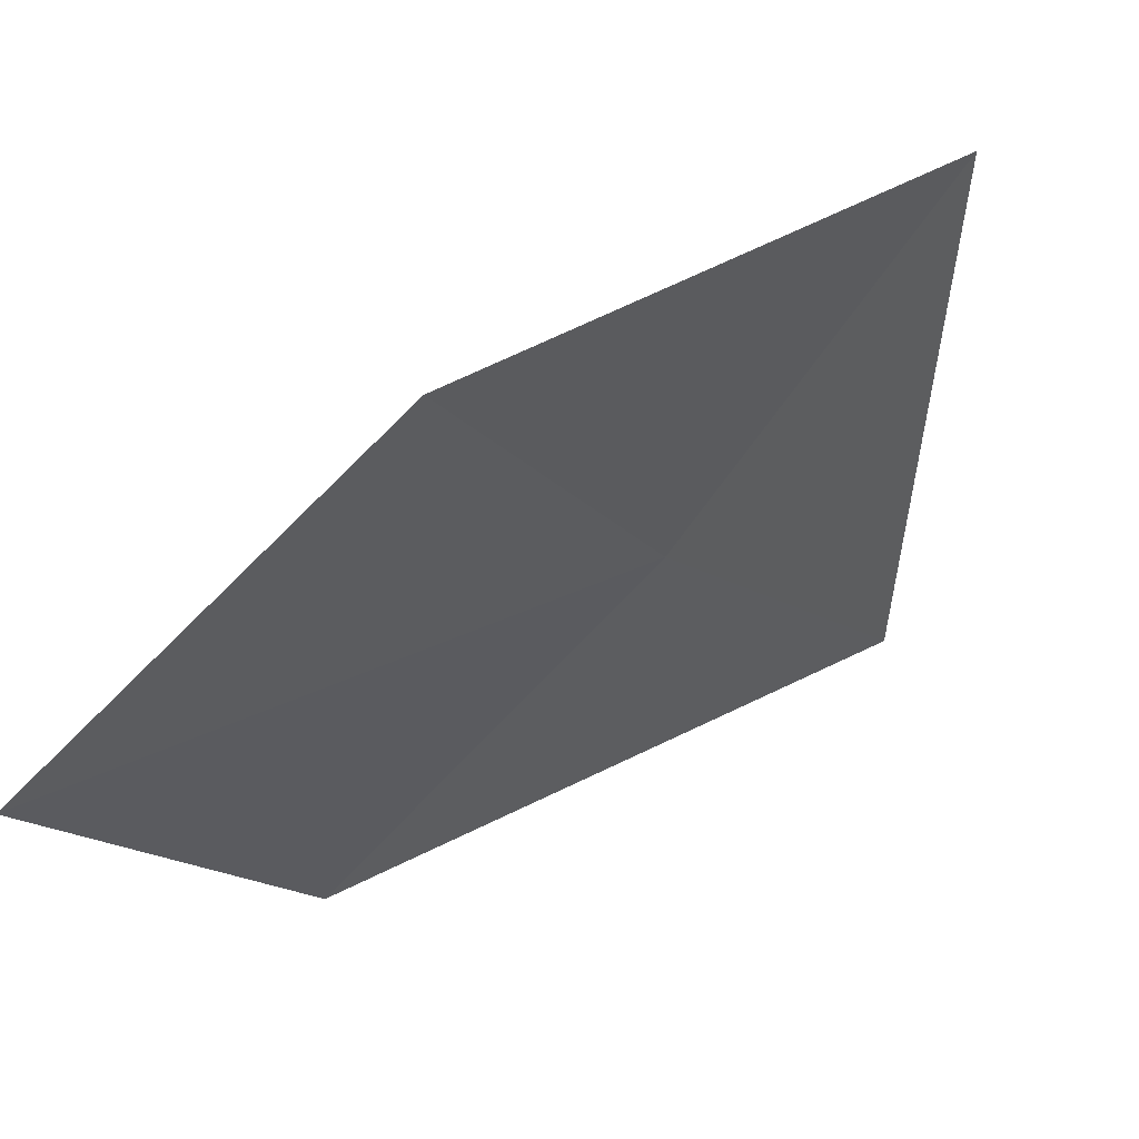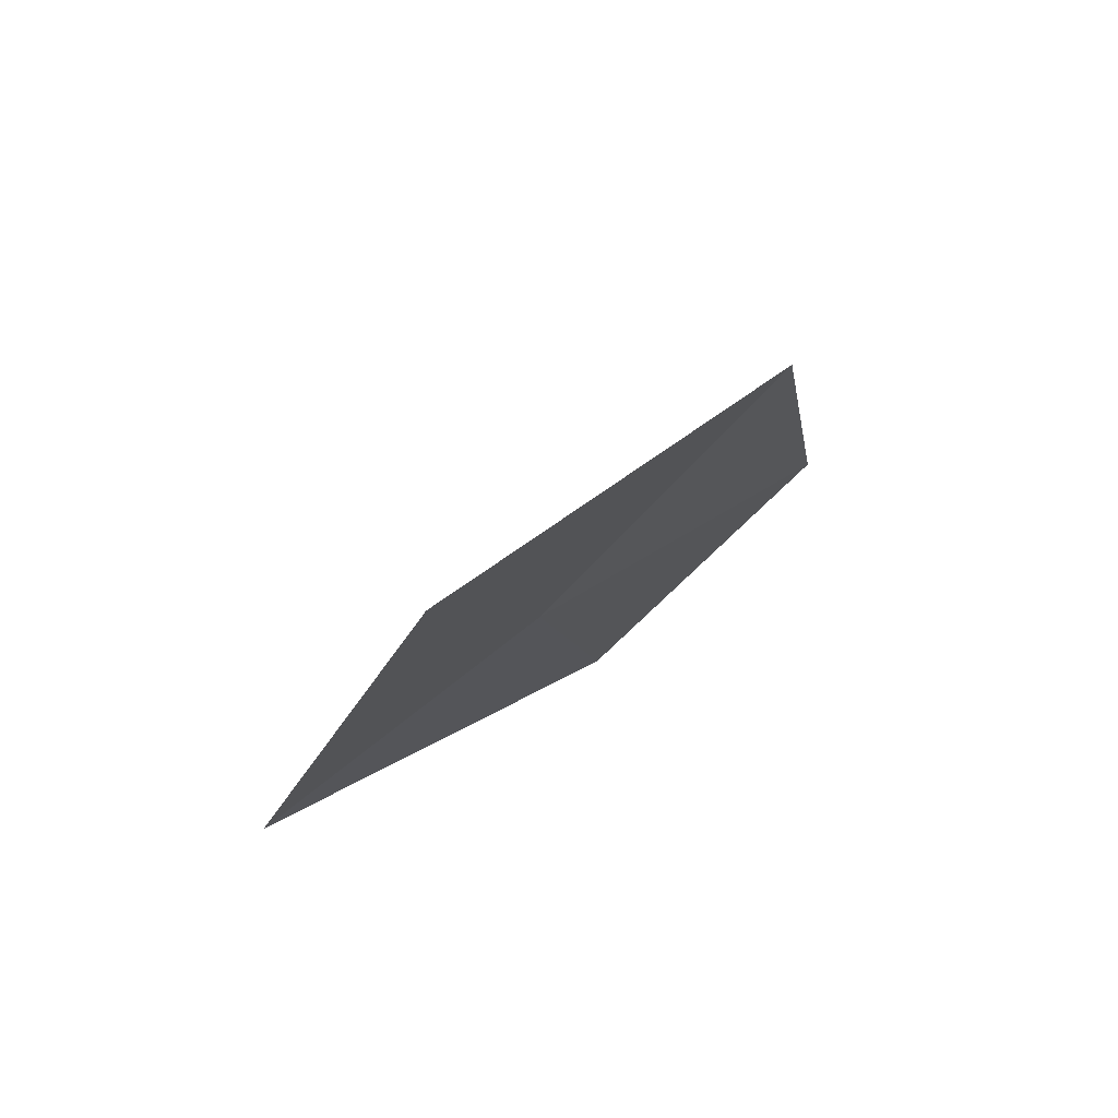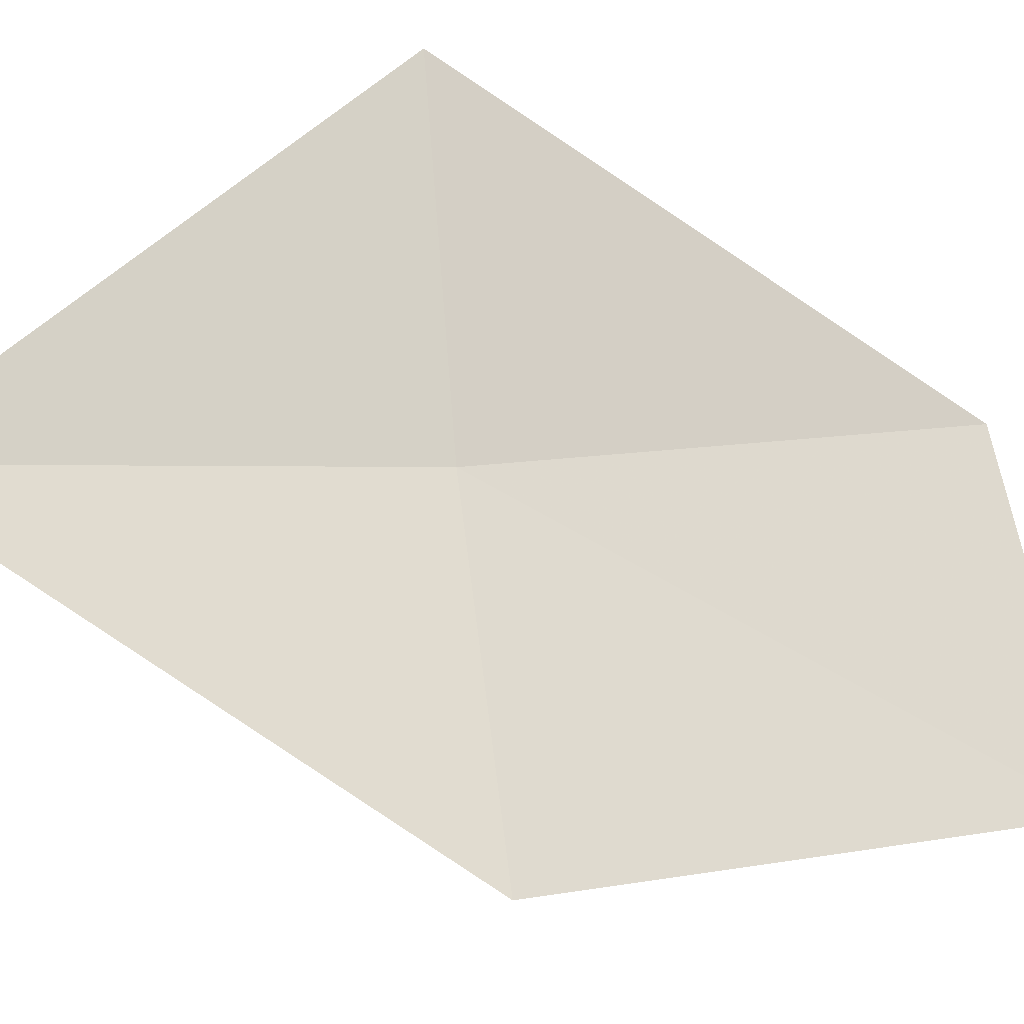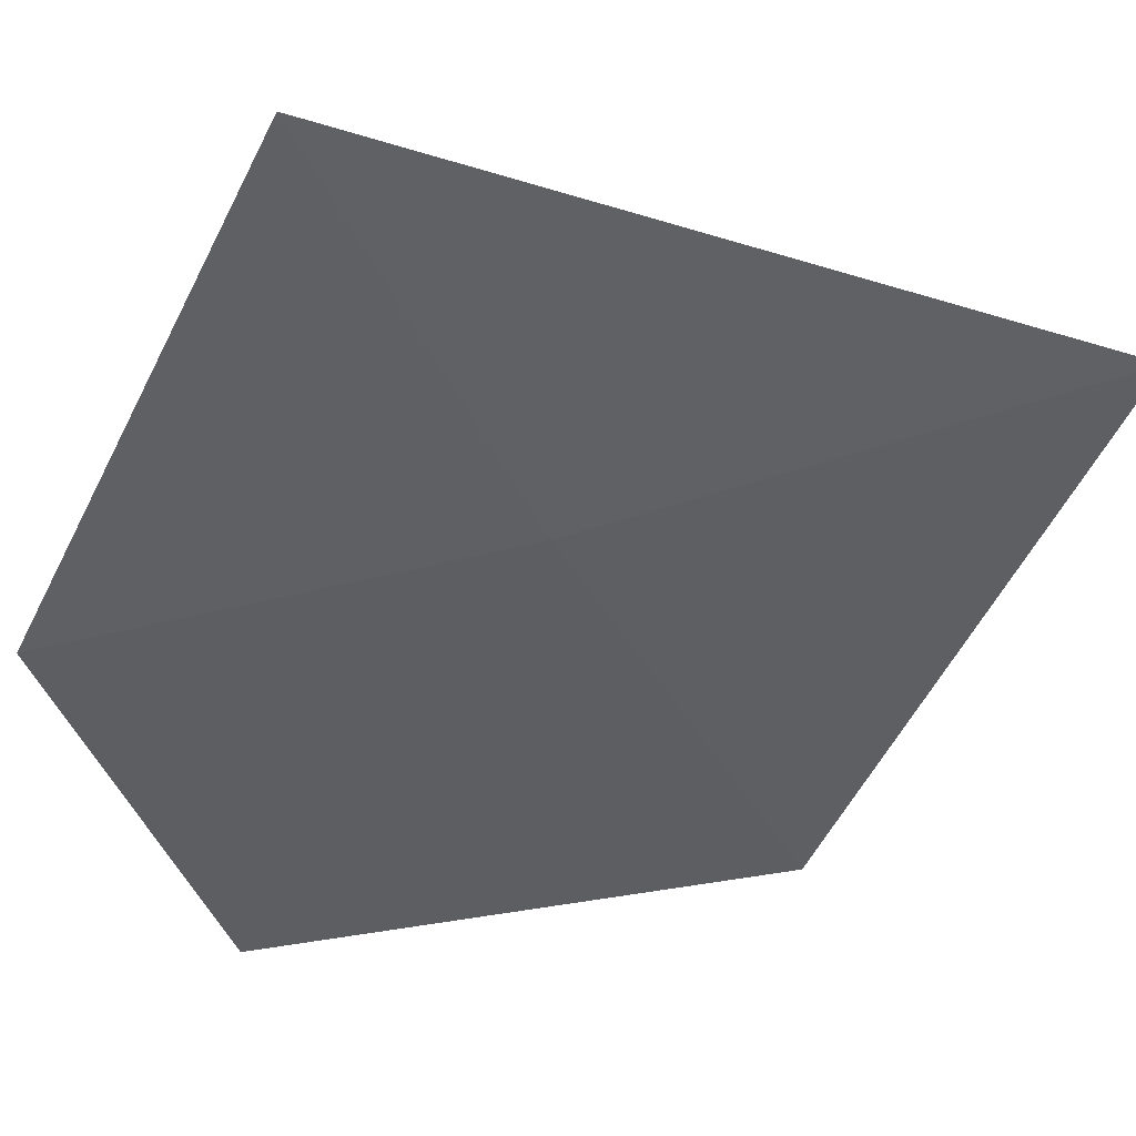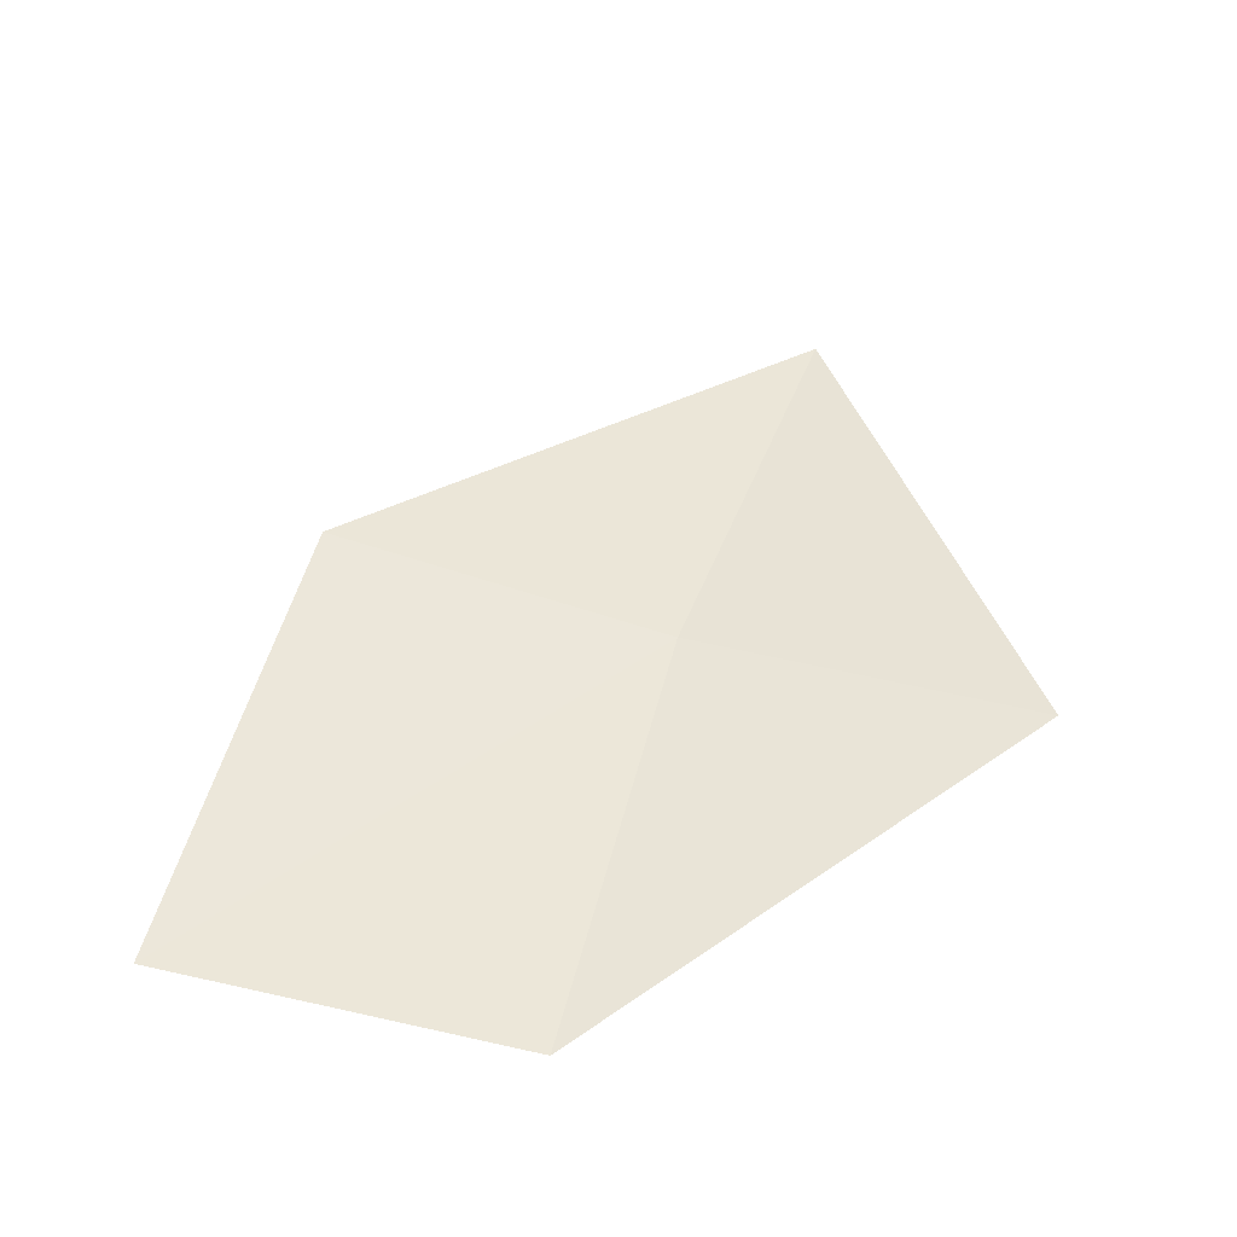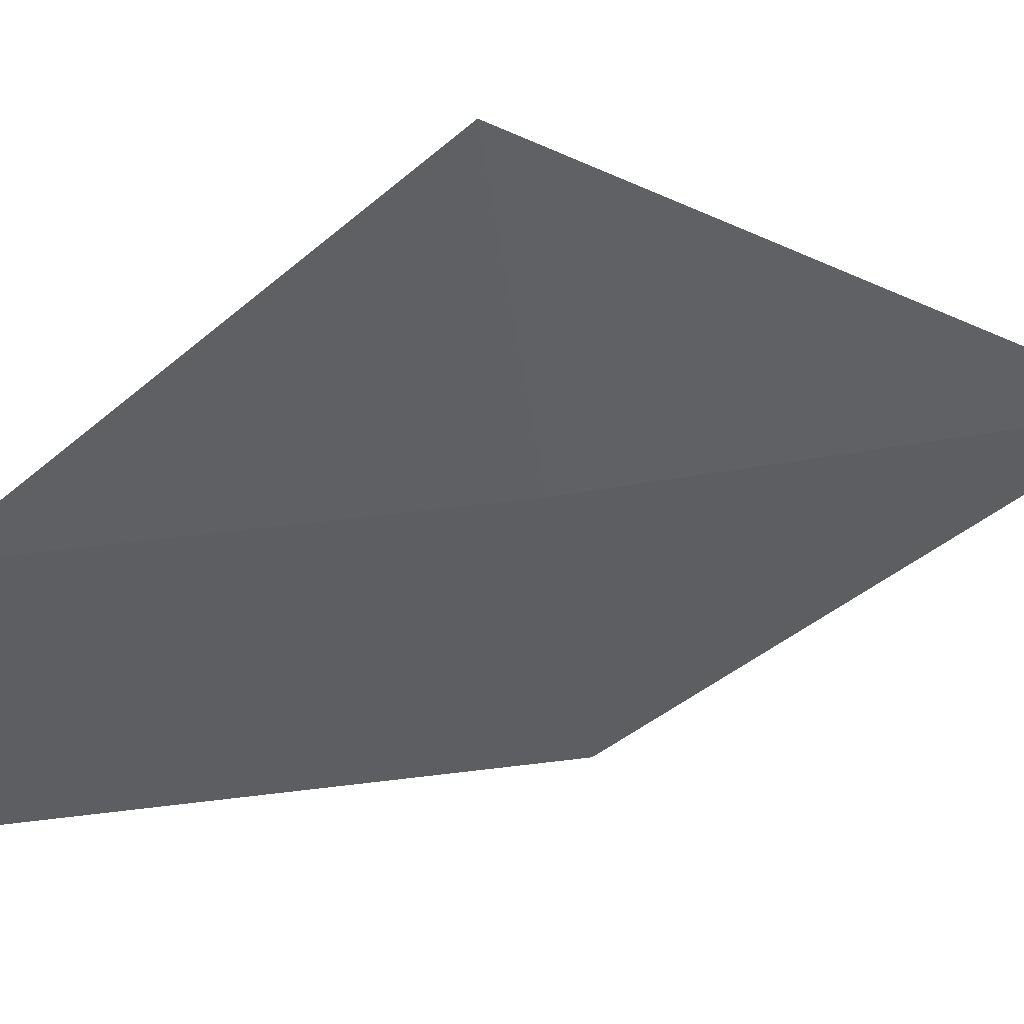
<metadata>
{"format":"obj","ext":"obj","renderer":"f3d","projection":"perspective","resolution":1024,"background":"white","views":[{"elev":-18.1,"azim":6.0,"up":"+Z"},{"elev":70.5,"azim":97.7,"up":"+Y"},{"elev":31.6,"azim":-122.0,"up":"+Z"},{"elev":-7.6,"azim":108.7,"up":"+Z"},{"elev":-40.0,"azim":-44.5,"up":"+Y"},{"elev":-0.9,"azim":75.9,"up":"+Z"}]}
</metadata>
<code>
v 17.37 17.92 3.706
v 17.46 17.88 3.804
v 17.33 17.74 3.686
v 17.43 18.1 3.732
v 17.23 17.77 3.6
v 17.27 17.97 3.622
f 1 3 2
f 1 5 3
f 1 6 5
f 1 4 6
f 1 2 4

</code>
